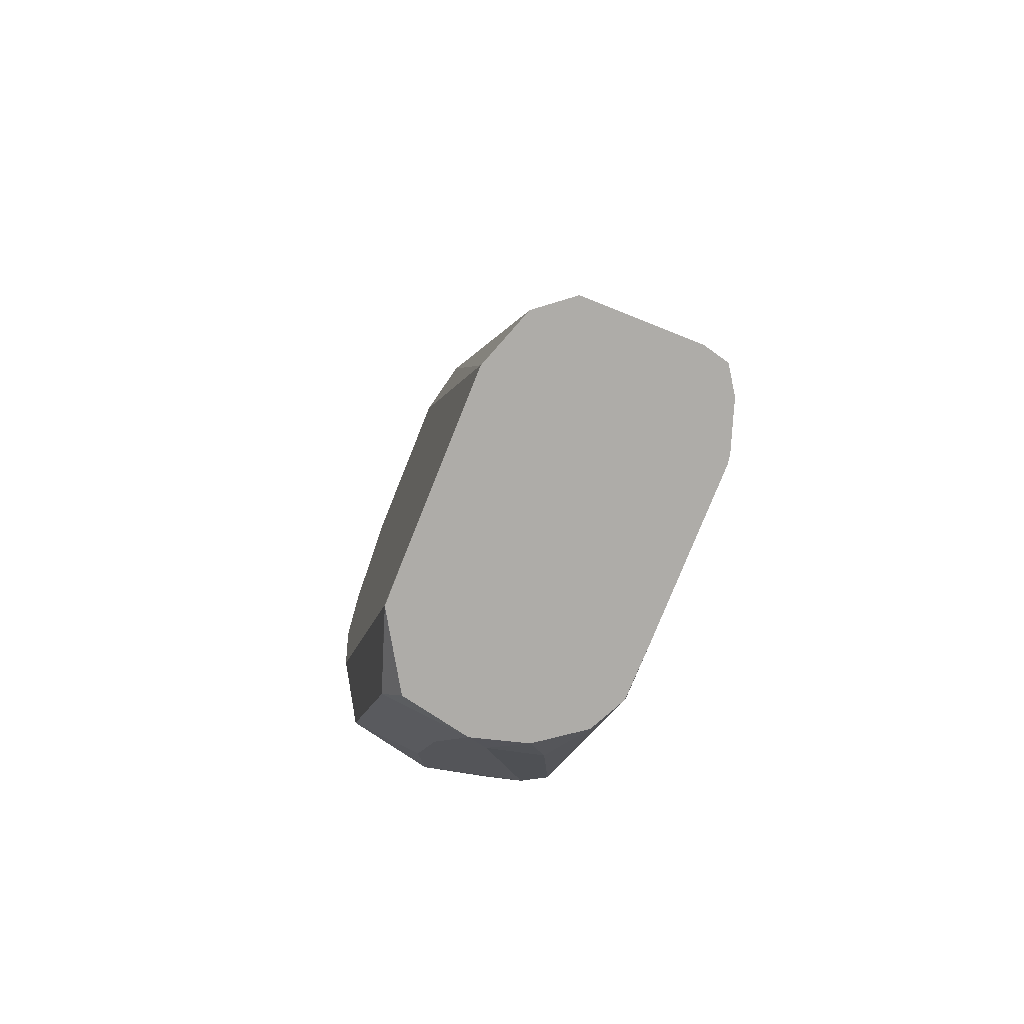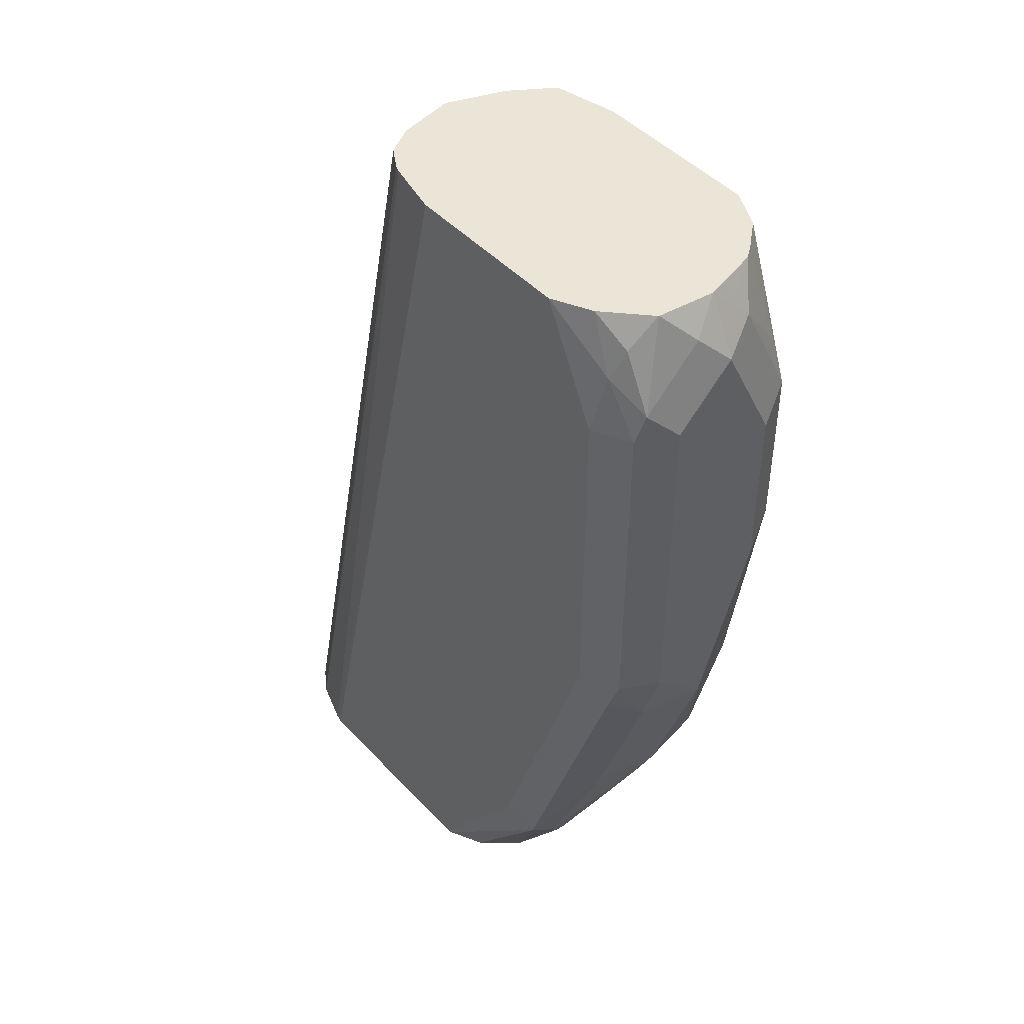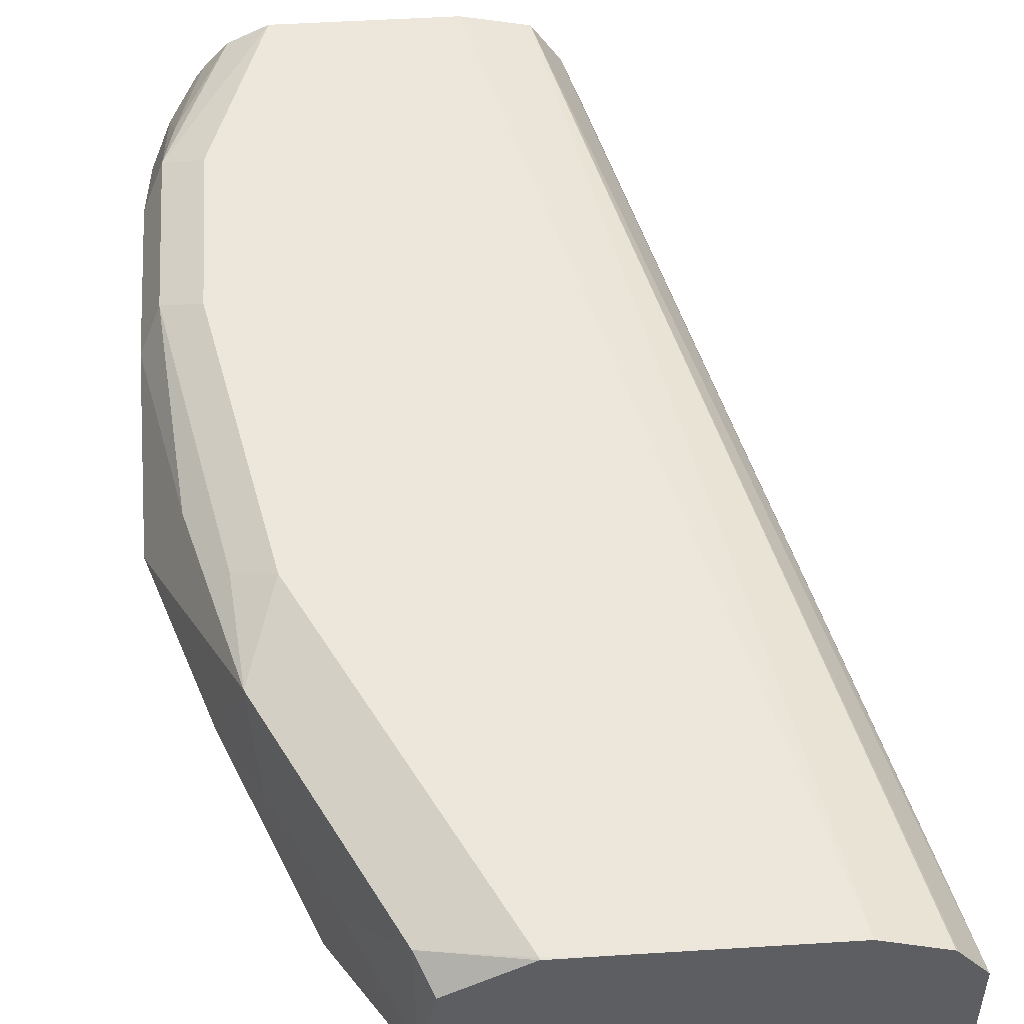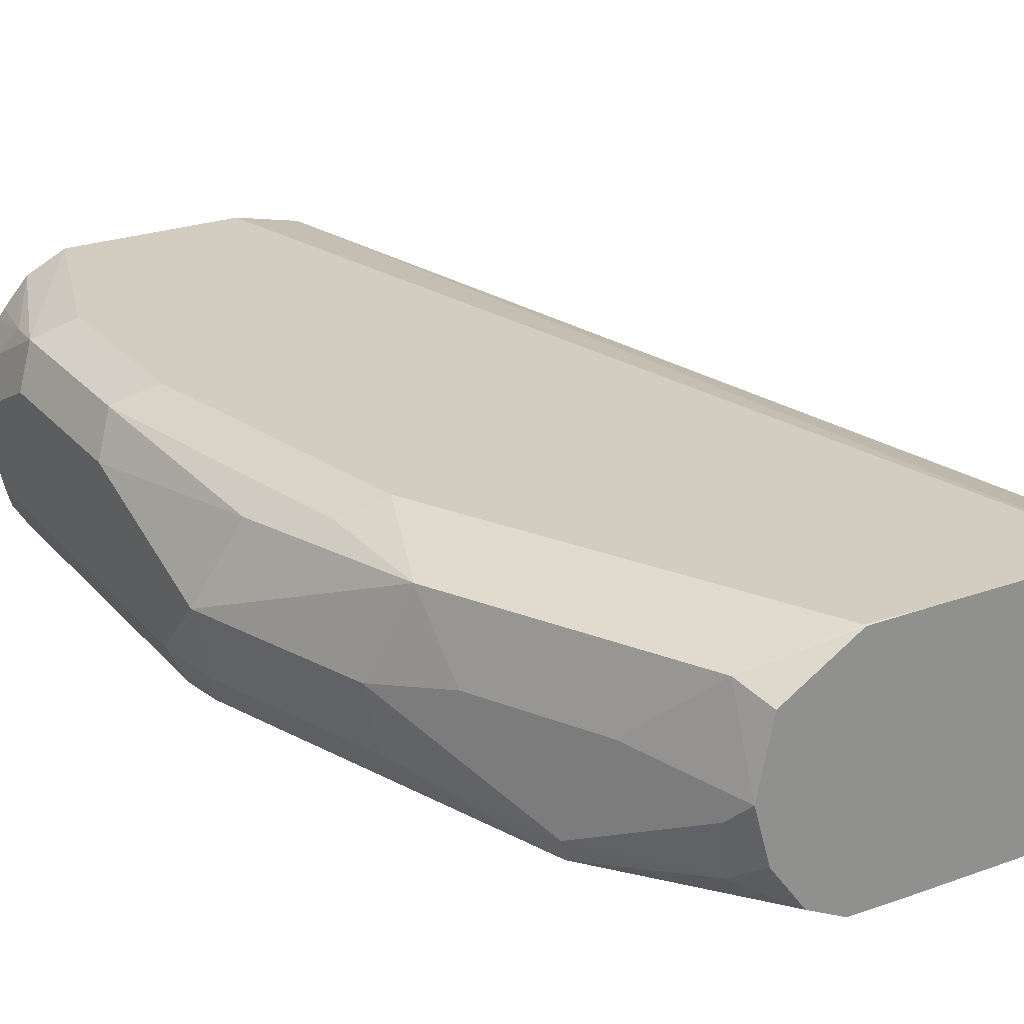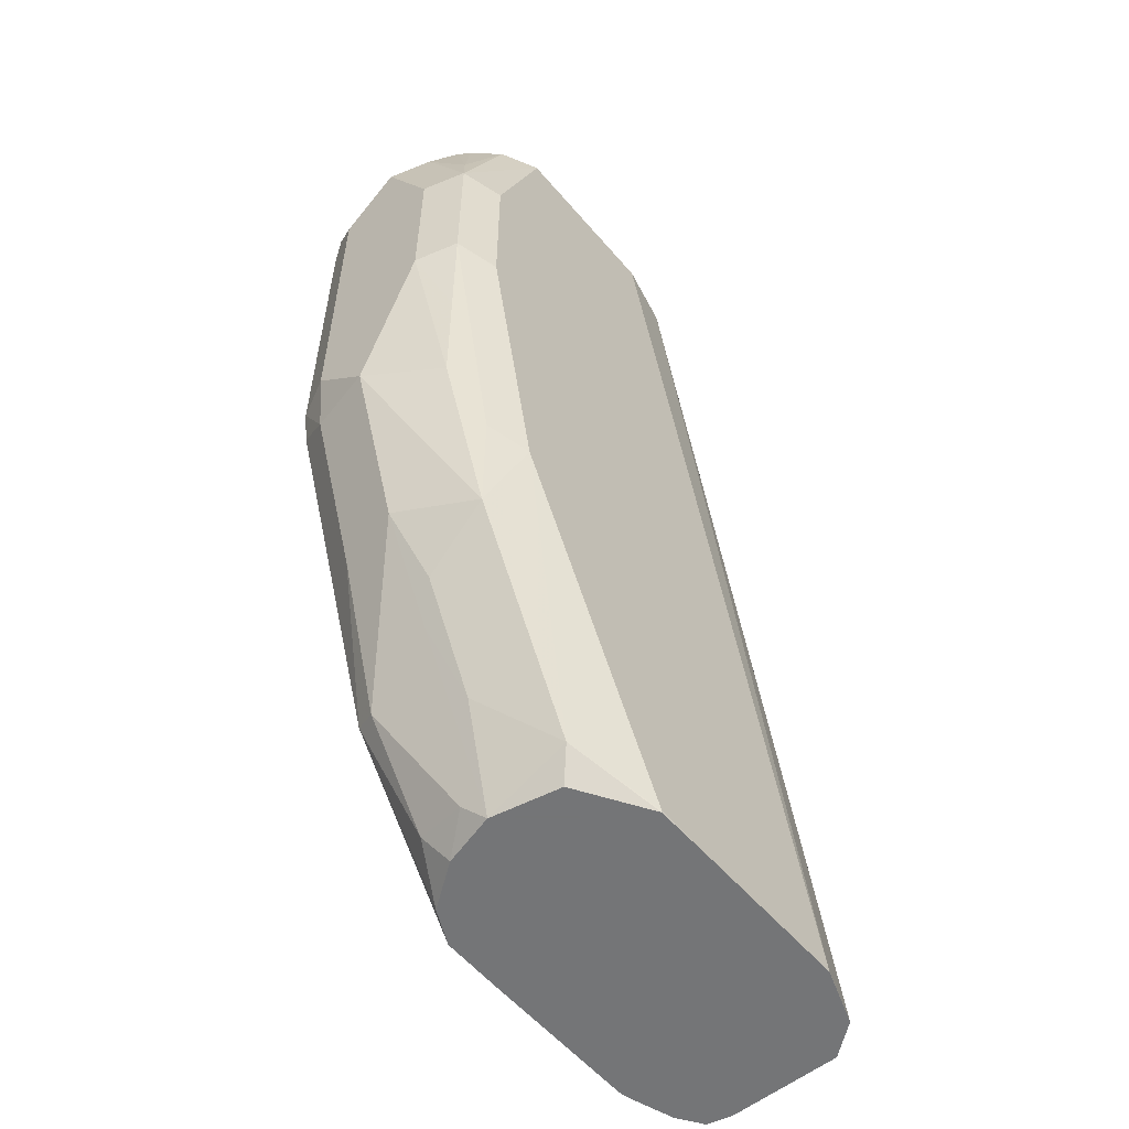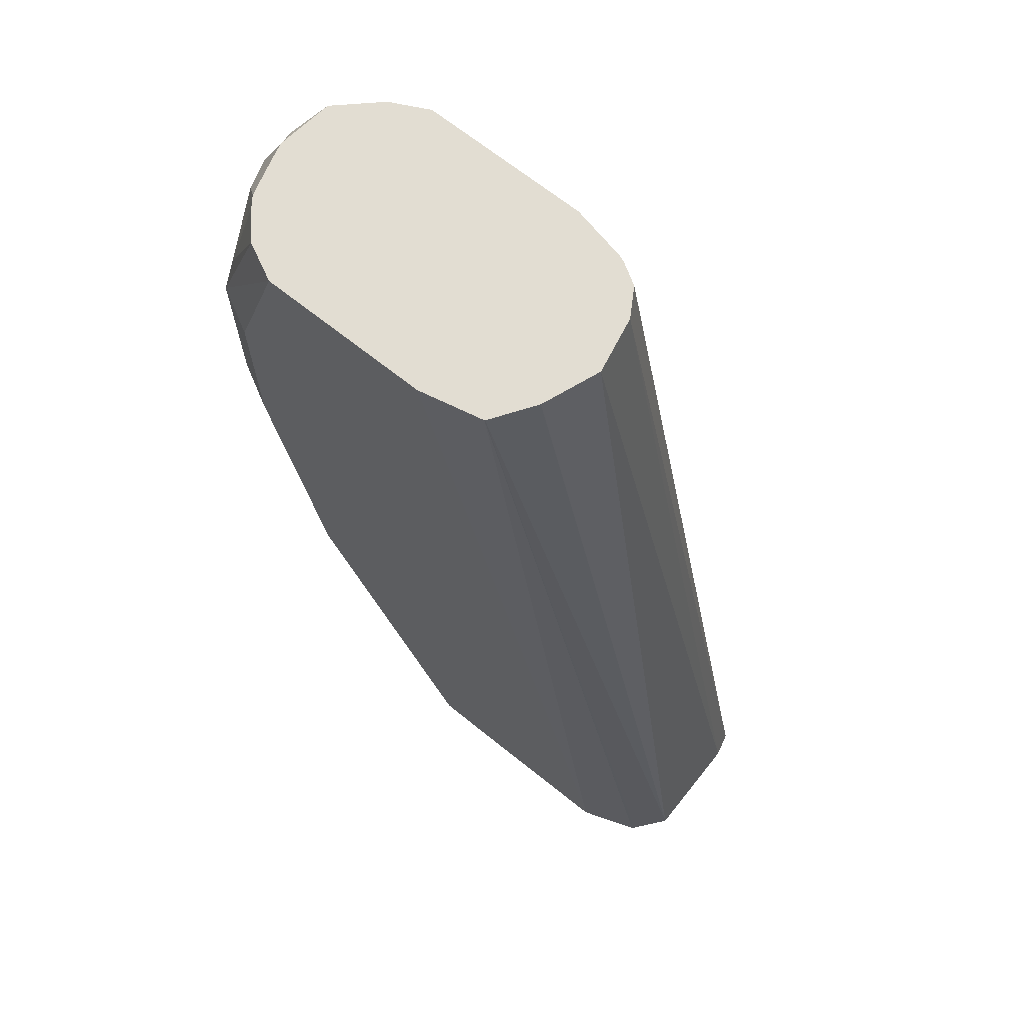
<metadata>
{"format":"obj","ext":"obj","renderer":"f3d","projection":"perspective","resolution":1024,"background":"white","views":[{"elev":-76.9,"azim":68.2,"up":"+Y"},{"elev":45.8,"azim":-129.9,"up":"+Y"},{"elev":50.5,"azim":-3.9,"up":"+Z"},{"elev":24.8,"azim":-30.5,"up":"+Z"},{"elev":-56.4,"azim":-50.2,"up":"+Y"},{"elev":68.2,"azim":38.7,"up":"+Y"}]}
</metadata>
<code>
v -0.6307 0.2127 -0.01718
v -0.6307 0.2127 0.01837
v -0.6327 0.2127 -0.025
v -0.6967 0.5156 -0.01777
v -0.6931 0.5156 0
v -0.6387 0.2127 0.02836
v -0.6998 0.5156 0.01777
v -0.6999 0.5156 0.01793
v -0.7086 0.5156 0.03103
v -0.6405 0.2127 -0.03022
v -0.7021 0.5156 -0.02666
v -0.6979 0.5156 -0.01977
v -0.6393 0.2127 0.02903
v -0.7087 0.5156 0.03109
v -0.6547 0.2127 -0.03495
v -0.711 0.5156 -0.03163
v -0.709 0.5156 -0.03085
v -0.6577 0.2133 0.03555
v -0.6577 0.2127 0.03555
v -0.7088 0.5156 0.03114
v -0.6577 0.2127 -0.03555
v -0.6577 0.2133 -0.03555
v -0.7286 0.5156 -0.03555
v -0.7286 0.5156 0.03555
v -0.711 0.2127 0.03555
v -0.711 0.2127 -0.03555
v -0.7821 0.5156 -0.03555
v -0.7821 0.5156 0.03555
v -0.7288 0.2133 0.03555
v -0.7286 0.2127 0.03542
v -0.7288 0.2127 -0.03532
v -0.7288 0.2133 -0.03555
v -0.7938 0.5156 -0.02968
v -0.7999 0.4799 -0.03555
v -0.8021 0.4977 -0.0311
v -0.7939 0.5156 0.02962
v -0.8117 0.4681 0.02962
v -0.7999 0.4621 0.03555
v -0.7465 0.2489 0.03555
v -0.7554 0.2222 0.02666
v -0.7507 0.2127 0.02192
v -0.7294 0.2127 -0.03525
v -0.7643 0.2666 -0.03555
v -0.7939 0.5156 -0.02962
v -0.8043 0.5066 -0.02666
v -0.8117 0.4799 -0.02962
v -0.7999 0.3733 -0.03555
v -0.8132 0.4888 -0.02666
v -0.8013 0.5156 0.02123
v -0.8088 0.4843 0.02666
v -0.8117 0.5036 0.01185
v -0.8176 0.4621 0.01777
v -0.8117 0.4147 0.02962
v -0.7999 0.4088 0.03555
v -0.7821 0.32 0.03555
v -0.7702 0.2429 0.005923
v -0.7551 0.2127 0.0005916
v -0.791 0.2933 0.02666
v -0.7404 0.2127 -0.02972
v -0.7732 0.2577 -0.0311
v -0.7821 0.32 -0.03555
v -0.8064 0.5156 -0.01787
v -0.8117 0.3733 -0.02962
v -0.8088 0.3644 -0.0311
v -0.8132 0.5066 -0.008887
v -0.8065 0.5156 -0.01777
v -0.8176 0.3733 -0.01777
v -0.8176 0.4799 -0.01777
v -0.8038 0.5156 0.01777
v -0.8176 0.4977 0
v -0.8088 0.511 0.008887
v -0.8074 0.5156 0.004941
v -0.8087 0.5156 0
v -0.8176 0.4088 0.01777
v -0.8088 0.3821 0.02666
v -0.7939 0.3259 0.02962
v -0.788 0.2785 0.005923
v -0.7821 0.2666 0
v -0.7505 0.2127 -0.01596
v -0.7762 0.2548 -0.005923
v -0.7762 0.2548 -0.0237
v -0.7584 0.2192 -0.005923
v -0.8058 0.3496 0.0237
v -0.8176 0.3555 0
v -0.7999 0.3022 0
v -0.7554 0.2222 -0.02222
v -0.7954 0.3022 -0.02
v -0.8132 0.3555 -0.02
v -0.7821 0.2666 -0.01777
f 42 60 43
f 43 60 61
f 51 73 70
f 44 45 62
f 45 48 62
f 46 63 48
f 47 61 64
f 48 65 66
f 48 66 62
f 49 69 50
f 48 67 68
f 48 68 70
f 48 70 65
f 50 69 51
f 51 69 71
f 51 71 72
f 42 59 60
f 51 72 73
f 48 63 67
f 40 77 56
f 37 50 51
f 40 55 58
f 34 46 35
f 52 70 68
f 34 47 64
f 34 64 63
f 34 63 46
f 35 46 48
f 35 48 45
f 36 49 50
f 40 58 77
f 36 50 37
f 37 70 52
f 37 52 74
f 37 74 53
f 37 53 54
f 37 54 38
f 39 55 40
f 40 56 57
f 40 57 41
f 37 51 70
f 52 68 67
f 63 88 67
f 52 84 74
f 60 64 61
f 63 64 88
f 65 70 73
f 65 73 66
f 67 88 84
f 69 72 71
f 74 84 83
f 74 83 75
f 60 88 64
f 78 85 89
f 78 81 80
f 79 82 86
f 81 89 87
f 81 86 82
f 84 88 87
f 84 87 85
f 85 87 89
f 33 45 44
f 78 89 81
f 60 87 88
f 60 81 87
f 60 86 81
f 53 74 75
f 53 75 58
f 53 58 76
f 53 76 55
f 53 55 54
f 55 76 58
f 56 77 85
f 56 85 78
f 56 78 57
f 57 78 80
f 57 80 81
f 57 81 82
f 57 82 79
f 58 75 83
f 58 83 84
f 58 84 85
f 58 85 77
f 59 79 86
f 59 86 60
f 52 67 84
f 33 35 45
f 1 21 15
f 31 42 32
f 3 10 11
f 3 11 12
f 3 12 4
f 4 12 11
f 4 11 17
f 4 17 16
f 4 16 23
f 4 23 27
f 2 9 6
f 4 27 33
f 4 44 62
f 4 62 66
f 4 66 73
f 4 73 72
f 4 72 69
f 4 69 49
f 4 49 36
f 4 36 28
f 4 33 44
f 4 28 24
f 2 8 9
f 2 5 7
f 32 42 43
f 1 2 6
f 1 6 13
f 1 13 19
f 1 25 30
f 1 30 41
f 1 41 57
f 1 57 79
f 2 7 8
f 1 79 59
f 1 42 31
f 1 31 26
f 1 26 21
f 1 15 10
f 1 10 3
f 1 3 4
f 1 4 5
f 1 5 2
f 1 59 42
f 4 24 20
f 1 19 25
f 4 14 9
f 18 25 19
f 21 26 32
f 21 32 43
f 21 43 61
f 21 61 47
f 21 47 34
f 21 34 27
f 21 27 23
f 18 29 25
f 21 23 22
f 26 31 32
f 27 34 35
f 27 35 33
f 28 36 37
f 29 39 40
f 29 40 30
f 30 40 41
f 4 20 14
f 25 29 30
f 18 39 29
f 28 37 38
f 18 54 55
f 18 55 39
f 4 8 7
f 4 7 5
f 9 14 13
f 10 15 16
f 10 16 17
f 10 17 11
f 13 18 19
f 13 14 20
f 6 9 13
f 15 21 22
f 18 38 54
f 13 20 18
f 18 28 38
f 18 24 28
f 4 9 8
f 18 20 24
f 15 23 16
f 15 22 23

</code>
